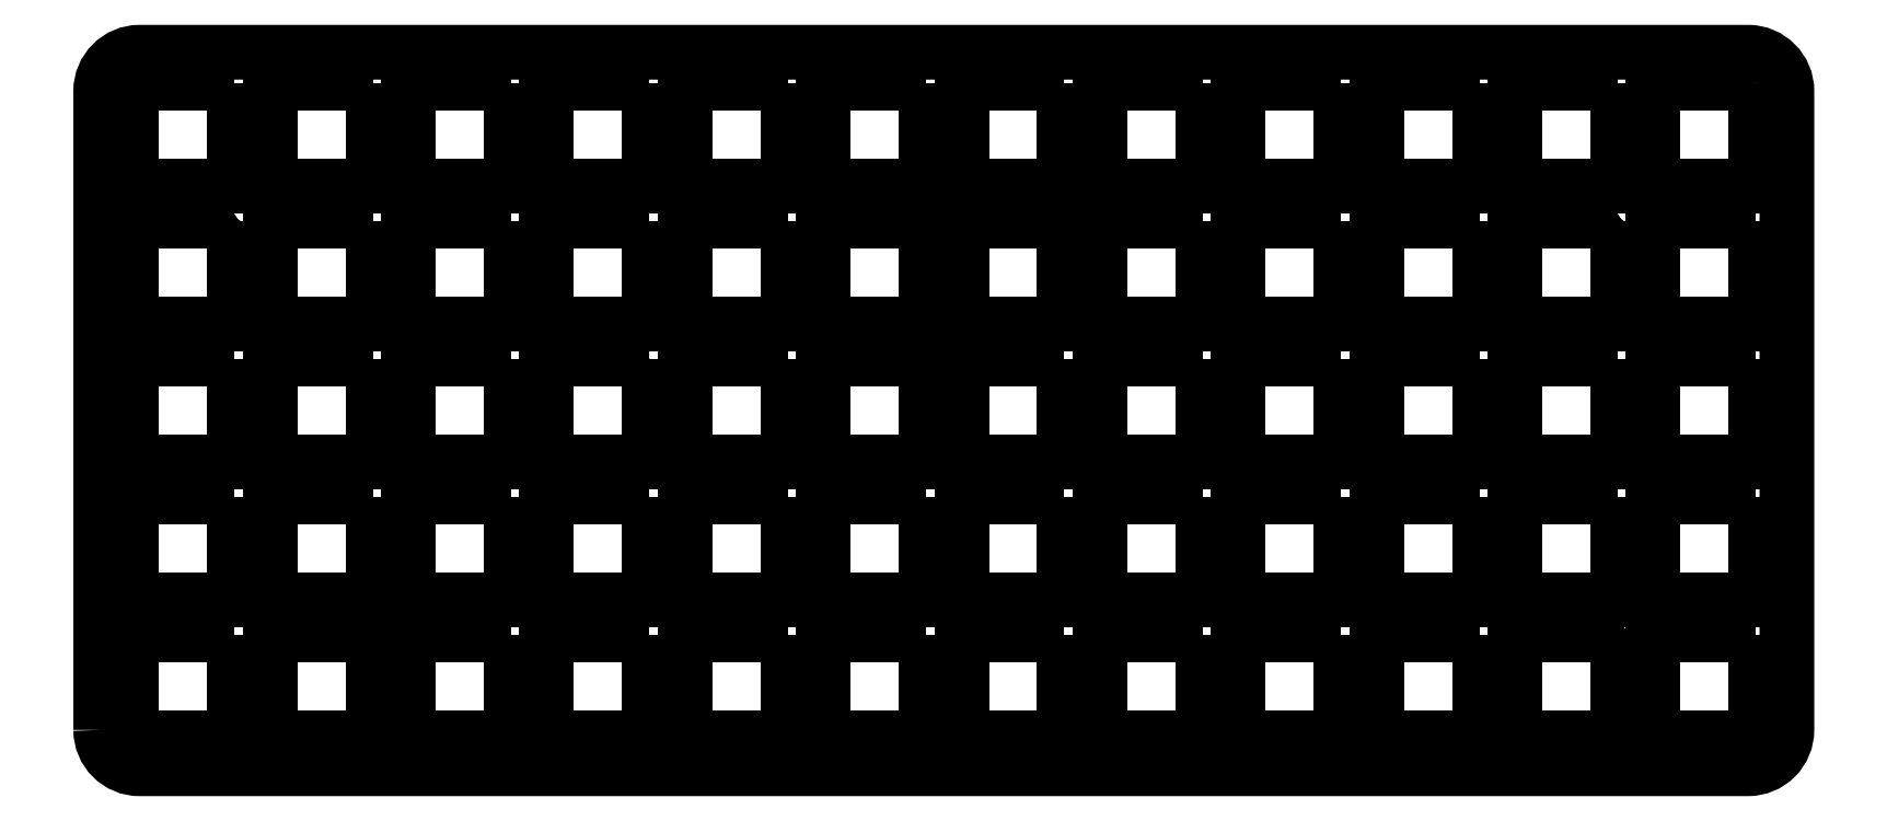
<metadata>
{"format":"dxf","ext":"dxf","renderer":"ezdxf+matplotlib","layout":"modelspace","background":"white","min_lineweight":24,"dpi":150}
</metadata>
<code>
0
SECTION
2
ENTITIES
0
LWPOLYLINE
8
0
90
12
70
1
43
0
10
11.32
20
13.19
10
16.22
20
13.19
10
16.22
20
27.18
10
30.37
20
27.18
10
30.37
20
13.03
10
19.27
20
13.03
10
19.27
20
10.49
10
8.273
20
10.49
10
8.273
20
13.03
10
-2.825
20
13.03
10
-2.825
20
27.18
10
11.32
20
27.18
0
CIRCLE
8
0
10
-24.33
20
9.466
30
0
40
1
210
-1.35e-45
220
1.399e-59
230
1
0
CIRCLE
8
0
10
110
20
-27.83
30
0
40
1
210
-1.35e-45
220
1.399e-59
230
1
0
CIRCLE
8
0
10
109
20
29.38
30
0
40
1
210
-1.35e-45
220
1.399e-59
230
1
0
CIRCLE
8
0
10
51.87
20
9.466
30
0
40
1
210
-1.35e-45
220
1.399e-59
230
1
0
CIRCLE
8
0
10
-61.06
20
-27.83
30
0
40
1
210
-1.35e-45
220
1.399e-59
230
1
0
CIRCLE
8
0
10
-81.48
20
29.38
30
0
40
1
210
-1.35e-45
220
1.399e-59
230
1
0
LWPOLYLINE
8
0
90
8
70
1
43
0
10
-102.3
20
-42.87
42
0.4142
10
-96.98
20
-48.22
10
124.5
20
-48.22
42
0.4142
10
129.9
20
-42.87
10
129.9
20
45.09
42
0.4142
10
124.5
20
50.44
10
-96.98
20
50.44
42
0.4142
10
-102.3
20
45.09
0
LWPOLYLINE
8
0
90
4
70
1
43
0
10
-83.93
20
8.183
10
-83.93
20
-5.967
10
-98.08
20
-5.967
10
-98.08
20
8.183
0
LWPOLYLINE
8
0
90
4
70
1
43
0
10
-83.93
20
27.18
10
-83.93
20
13.03
10
-98.08
20
13.03
10
-98.08
20
27.18
0
LWPOLYLINE
8
0
90
4
70
1
43
0
10
-83.93
20
-10.82
10
-83.93
20
-24.97
10
-98.08
20
-24.97
10
-98.08
20
-10.82
0
LWPOLYLINE
8
0
90
4
70
1
43
0
10
-83.93
20
46.18
10
-83.93
20
32.03
10
-98.08
20
32.03
10
-98.08
20
46.18
0
LWPOLYLINE
8
0
90
4
70
1
43
0
10
-83.93
20
-29.82
10
-83.93
20
-43.97
10
-98.08
20
-43.97
10
-98.08
20
-29.82
0
LWPOLYLINE
8
0
90
4
70
1
43
0
10
-64.88
20
8.183
10
-64.88
20
-5.967
10
-79.03
20
-5.967
10
-79.03
20
8.183
0
LWPOLYLINE
8
0
90
4
70
1
43
0
10
-64.88
20
27.18
10
-64.88
20
13.03
10
-79.03
20
13.03
10
-79.03
20
27.18
0
LWPOLYLINE
8
0
90
4
70
1
43
0
10
-64.88
20
-10.82
10
-64.88
20
-24.97
10
-79.03
20
-24.97
10
-79.03
20
-10.82
0
LWPOLYLINE
8
0
90
4
70
1
43
0
10
-64.88
20
46.18
10
-64.88
20
32.03
10
-79.03
20
32.03
10
-79.03
20
46.18
0
LWPOLYLINE
8
0
90
4
70
1
43
0
10
-64.88
20
-29.82
10
-64.88
20
-43.97
10
-79.03
20
-43.97
10
-79.03
20
-29.82
0
LWPOLYLINE
8
0
90
4
70
1
43
0
10
-45.83
20
8.183
10
-45.83
20
-5.967
10
-59.98
20
-5.967
10
-59.98
20
8.183
0
LWPOLYLINE
8
0
90
4
70
1
43
0
10
-45.83
20
27.18
10
-45.83
20
13.03
10
-59.98
20
13.03
10
-59.98
20
27.18
0
LWPOLYLINE
8
0
90
4
70
1
43
0
10
-45.83
20
-10.82
10
-45.83
20
-24.97
10
-59.98
20
-24.97
10
-59.98
20
-10.82
0
LWPOLYLINE
8
0
90
4
70
1
43
0
10
-45.83
20
46.18
10
-45.83
20
32.03
10
-59.98
20
32.03
10
-59.98
20
46.18
0
LWPOLYLINE
8
0
90
4
70
1
43
0
10
-45.83
20
-29.82
10
-45.83
20
-43.97
10
-59.98
20
-43.97
10
-59.98
20
-29.82
0
LWPOLYLINE
8
0
90
4
70
1
43
0
10
-26.78
20
8.183
10
-26.78
20
-5.967
10
-40.93
20
-5.967
10
-40.93
20
8.183
0
LWPOLYLINE
8
0
90
4
70
1
43
0
10
-26.78
20
27.18
10
-26.78
20
13.03
10
-40.93
20
13.03
10
-40.93
20
27.18
0
LWPOLYLINE
8
0
90
4
70
1
43
0
10
-26.78
20
-10.82
10
-26.78
20
-24.97
10
-40.93
20
-24.97
10
-40.93
20
-10.82
0
LWPOLYLINE
8
0
90
4
70
1
43
0
10
-26.78
20
46.18
10
-26.78
20
32.03
10
-40.93
20
32.03
10
-40.93
20
46.18
0
LWPOLYLINE
8
0
90
4
70
1
43
0
10
-26.78
20
-29.82
10
-26.78
20
-43.97
10
-40.93
20
-43.97
10
-40.93
20
-29.82
0
LWPOLYLINE
8
0
90
4
70
1
43
0
10
-7.725
20
8.183
10
-7.725
20
-5.967
10
-21.88
20
-5.967
10
-21.88
20
8.183
0
LWPOLYLINE
8
0
90
4
70
1
43
0
10
-7.725
20
27.18
10
-7.725
20
13.03
10
-21.88
20
13.03
10
-21.88
20
27.18
0
LWPOLYLINE
8
0
90
4
70
1
43
0
10
-7.725
20
-10.82
10
-7.725
20
-24.97
10
-21.88
20
-24.97
10
-21.88
20
-10.82
0
LWPOLYLINE
8
0
90
4
70
1
43
0
10
-7.725
20
46.18
10
-7.725
20
32.03
10
-21.88
20
32.03
10
-21.88
20
46.18
0
LWPOLYLINE
8
0
90
4
70
1
43
0
10
-7.725
20
-29.82
10
-7.725
20
-43.97
10
-21.88
20
-43.97
10
-21.88
20
-29.82
0
LWPOLYLINE
8
0
90
4
70
1
43
0
10
11.32
20
8.183
10
11.32
20
-5.967
10
-2.825
20
-5.967
10
-2.825
20
8.183
0
LWPOLYLINE
8
0
90
4
70
1
43
0
10
11.32
20
-10.82
10
11.32
20
-24.97
10
-2.825
20
-24.97
10
-2.825
20
-10.82
0
LWPOLYLINE
8
0
90
4
70
1
43
0
10
11.32
20
46.18
10
11.32
20
32.03
10
-2.825
20
32.03
10
-2.825
20
46.18
0
LWPOLYLINE
8
0
90
4
70
1
43
0
10
11.32
20
-29.82
10
11.32
20
-43.97
10
-2.825
20
-43.97
10
-2.825
20
-29.82
0
LWPOLYLINE
8
0
90
4
70
1
43
0
10
30.37
20
8.183
10
30.37
20
-5.967
10
16.22
20
-5.967
10
16.22
20
8.183
0
LWPOLYLINE
8
0
90
4
70
1
43
0
10
30.37
20
-10.82
10
30.37
20
-24.97
10
16.22
20
-24.97
10
16.22
20
-10.82
0
LWPOLYLINE
8
0
90
4
70
1
43
0
10
30.37
20
46.18
10
30.37
20
32.03
10
16.22
20
32.03
10
16.22
20
46.18
0
LWPOLYLINE
8
0
90
4
70
1
43
0
10
30.37
20
-29.82
10
30.37
20
-43.97
10
16.22
20
-43.97
10
16.22
20
-29.82
0
LWPOLYLINE
8
0
90
4
70
1
43
0
10
49.42
20
8.183
10
49.42
20
-5.967
10
35.27
20
-5.967
10
35.27
20
8.183
0
LWPOLYLINE
8
0
90
4
70
1
43
0
10
49.42
20
27.18
10
49.42
20
13.03
10
35.27
20
13.03
10
35.27
20
27.18
0
LWPOLYLINE
8
0
90
4
70
1
43
0
10
49.42
20
-10.82
10
49.42
20
-24.97
10
35.27
20
-24.97
10
35.27
20
-10.82
0
LWPOLYLINE
8
0
90
4
70
1
43
0
10
49.42
20
46.18
10
49.42
20
32.03
10
35.27
20
32.03
10
35.27
20
46.18
0
LWPOLYLINE
8
0
90
4
70
1
43
0
10
49.42
20
-29.82
10
49.42
20
-43.97
10
35.27
20
-43.97
10
35.27
20
-29.82
0
LWPOLYLINE
8
0
90
4
70
1
43
0
10
68.47
20
8.183
10
68.47
20
-5.967
10
54.32
20
-5.967
10
54.32
20
8.183
0
LWPOLYLINE
8
0
90
4
70
1
43
0
10
68.47
20
27.18
10
68.47
20
13.03
10
54.32
20
13.03
10
54.32
20
27.18
0
LWPOLYLINE
8
0
90
4
70
1
43
0
10
68.47
20
-10.82
10
68.47
20
-24.97
10
54.32
20
-24.97
10
54.32
20
-10.82
0
LWPOLYLINE
8
0
90
4
70
1
43
0
10
68.47
20
46.18
10
68.47
20
32.03
10
54.32
20
32.03
10
54.32
20
46.18
0
LWPOLYLINE
8
0
90
4
70
1
43
0
10
68.47
20
-29.82
10
68.47
20
-43.97
10
54.32
20
-43.97
10
54.32
20
-29.82
0
LWPOLYLINE
8
0
90
4
70
1
43
0
10
87.52
20
8.183
10
87.52
20
-5.967
10
73.37
20
-5.967
10
73.37
20
8.183
0
LWPOLYLINE
8
0
90
4
70
1
43
0
10
87.52
20
27.18
10
87.52
20
13.03
10
73.37
20
13.03
10
73.37
20
27.18
0
LWPOLYLINE
8
0
90
4
70
1
43
0
10
87.52
20
-10.82
10
87.52
20
-24.97
10
73.37
20
-24.97
10
73.37
20
-10.82
0
LWPOLYLINE
8
0
90
4
70
1
43
0
10
87.52
20
46.18
10
87.52
20
32.03
10
73.37
20
32.03
10
73.37
20
46.18
0
LWPOLYLINE
8
0
90
4
70
1
43
0
10
87.52
20
-29.82
10
87.52
20
-43.97
10
73.37
20
-43.97
10
73.37
20
-29.82
0
LWPOLYLINE
8
0
90
4
70
1
43
0
10
106.6
20
8.183
10
106.6
20
-5.967
10
92.42
20
-5.967
10
92.42
20
8.183
0
LWPOLYLINE
8
0
90
4
70
1
43
0
10
106.6
20
27.18
10
106.6
20
13.03
10
92.42
20
13.03
10
92.42
20
27.18
0
LWPOLYLINE
8
0
90
4
70
1
43
0
10
106.6
20
-10.82
10
106.6
20
-24.97
10
92.42
20
-24.97
10
92.42
20
-10.82
0
LWPOLYLINE
8
0
90
4
70
1
43
0
10
106.6
20
46.18
10
106.6
20
32.03
10
92.42
20
32.03
10
92.42
20
46.18
0
LWPOLYLINE
8
0
90
4
70
1
43
0
10
106.6
20
-29.82
10
106.6
20
-43.97
10
92.42
20
-43.97
10
92.42
20
-29.82
0
LWPOLYLINE
8
0
90
4
70
1
43
0
10
125.6
20
8.183
10
125.6
20
-5.967
10
111.5
20
-5.967
10
111.5
20
8.183
0
LWPOLYLINE
8
0
90
4
70
1
43
0
10
125.6
20
27.18
10
125.6
20
13.03
10
111.5
20
13.03
10
111.5
20
27.18
0
LWPOLYLINE
8
0
90
4
70
1
43
0
10
125.6
20
-10.82
10
125.6
20
-24.97
10
111.5
20
-24.97
10
111.5
20
-10.82
0
LWPOLYLINE
8
0
90
4
70
1
43
0
10
125.6
20
46.18
10
125.6
20
32.03
10
111.5
20
32.03
10
111.5
20
46.18
0
LWPOLYLINE
8
0
90
4
70
1
43
0
10
125.6
20
-29.82
10
125.6
20
-43.97
10
111.5
20
-43.97
10
111.5
20
-29.82
0
ENDSEC
0
EOF

</code>
